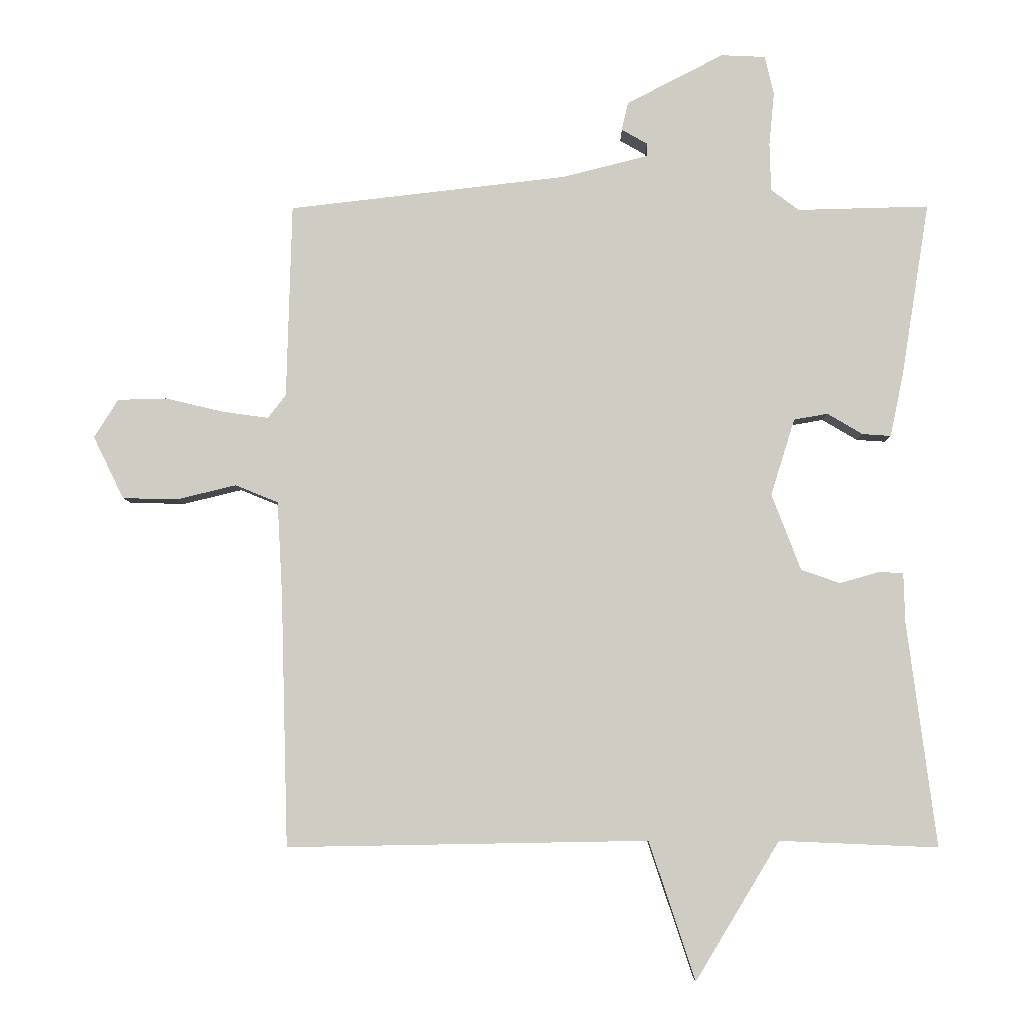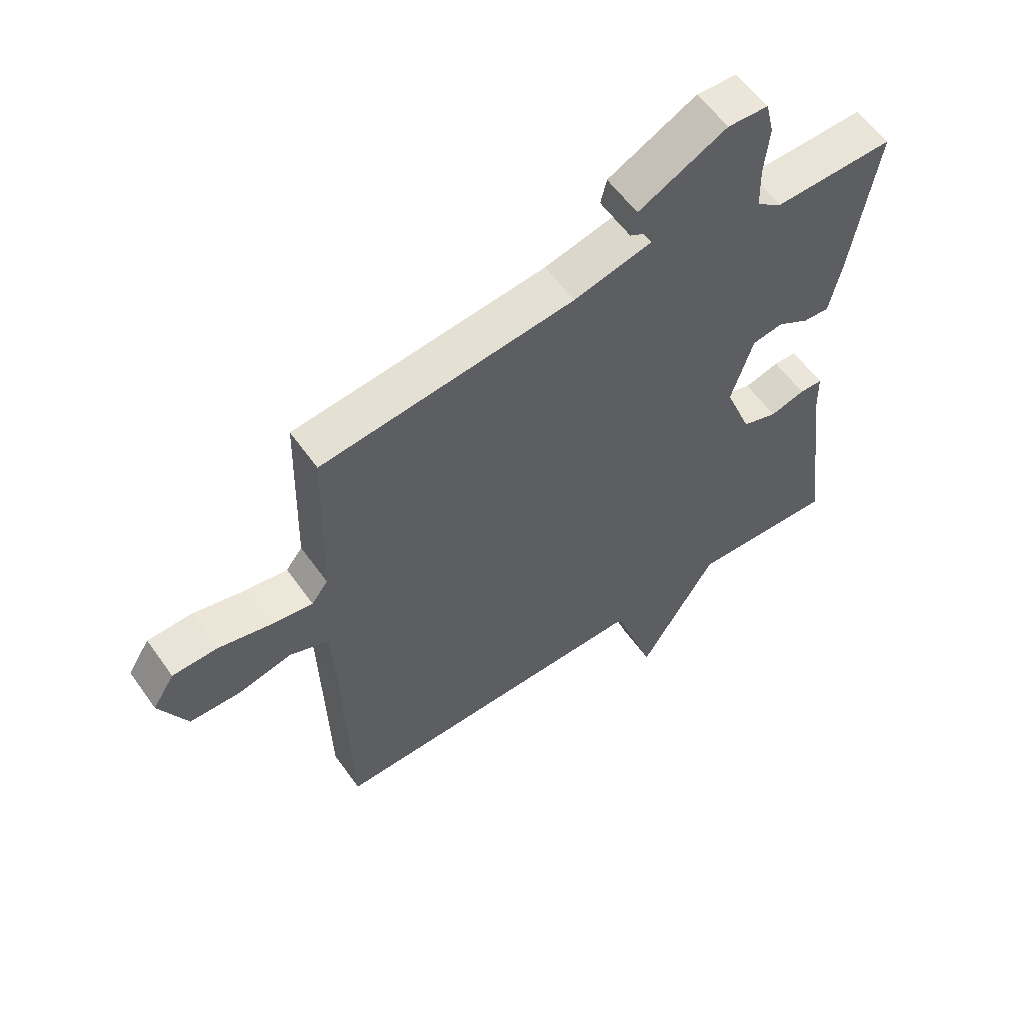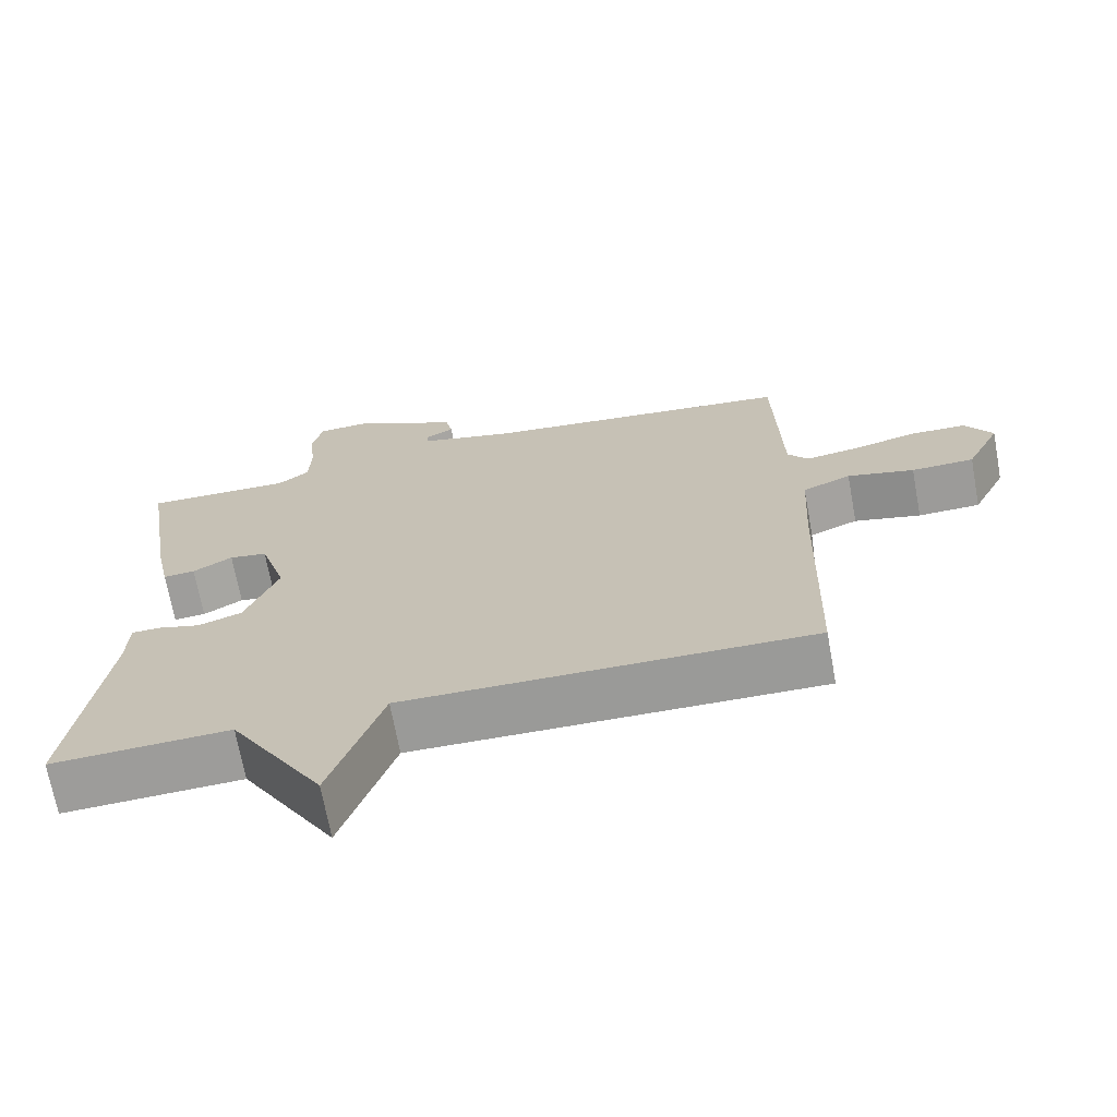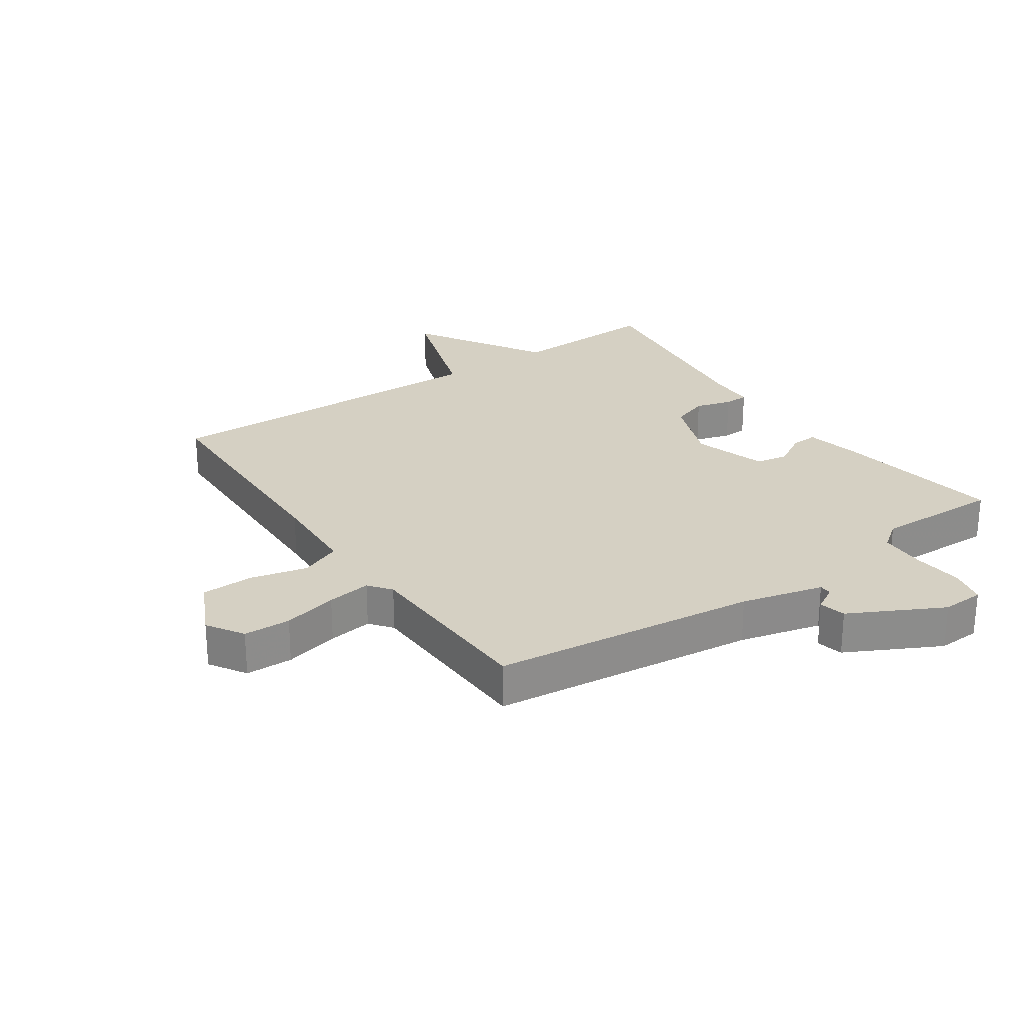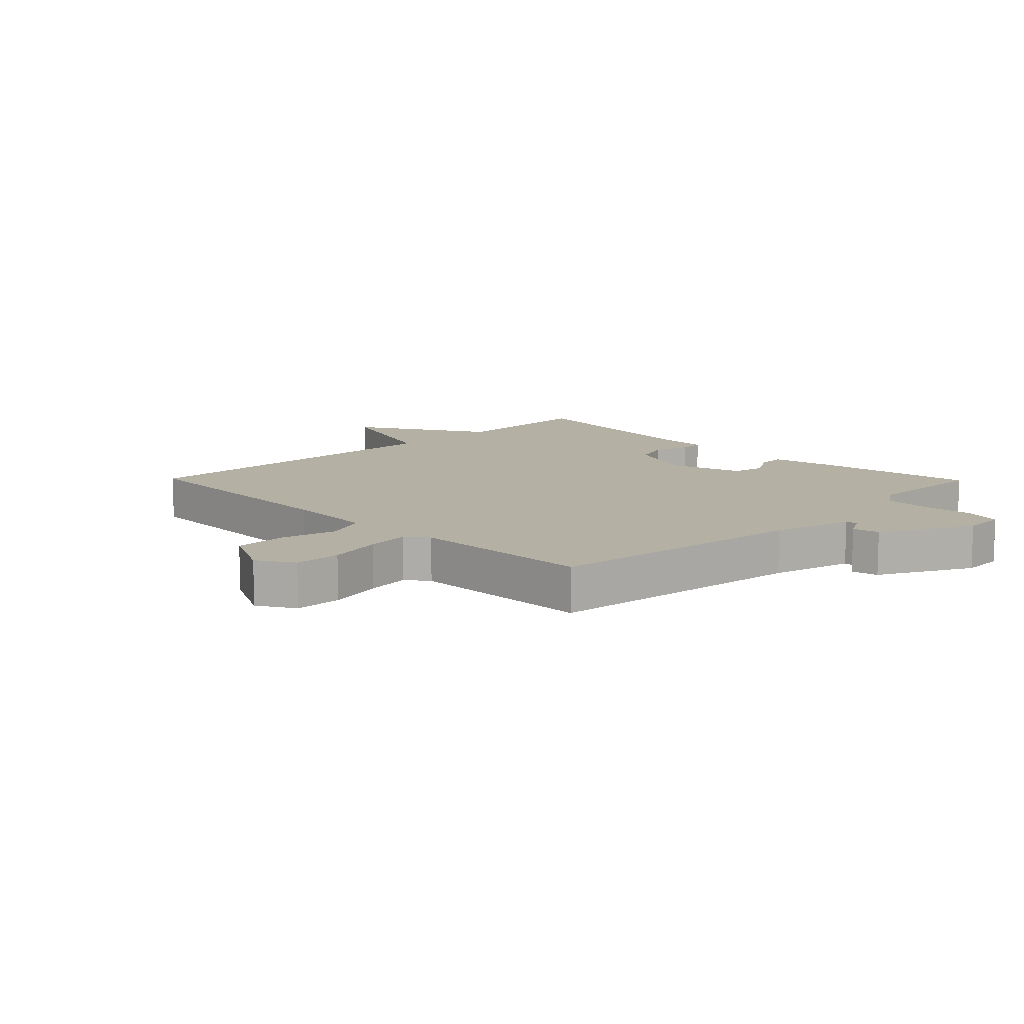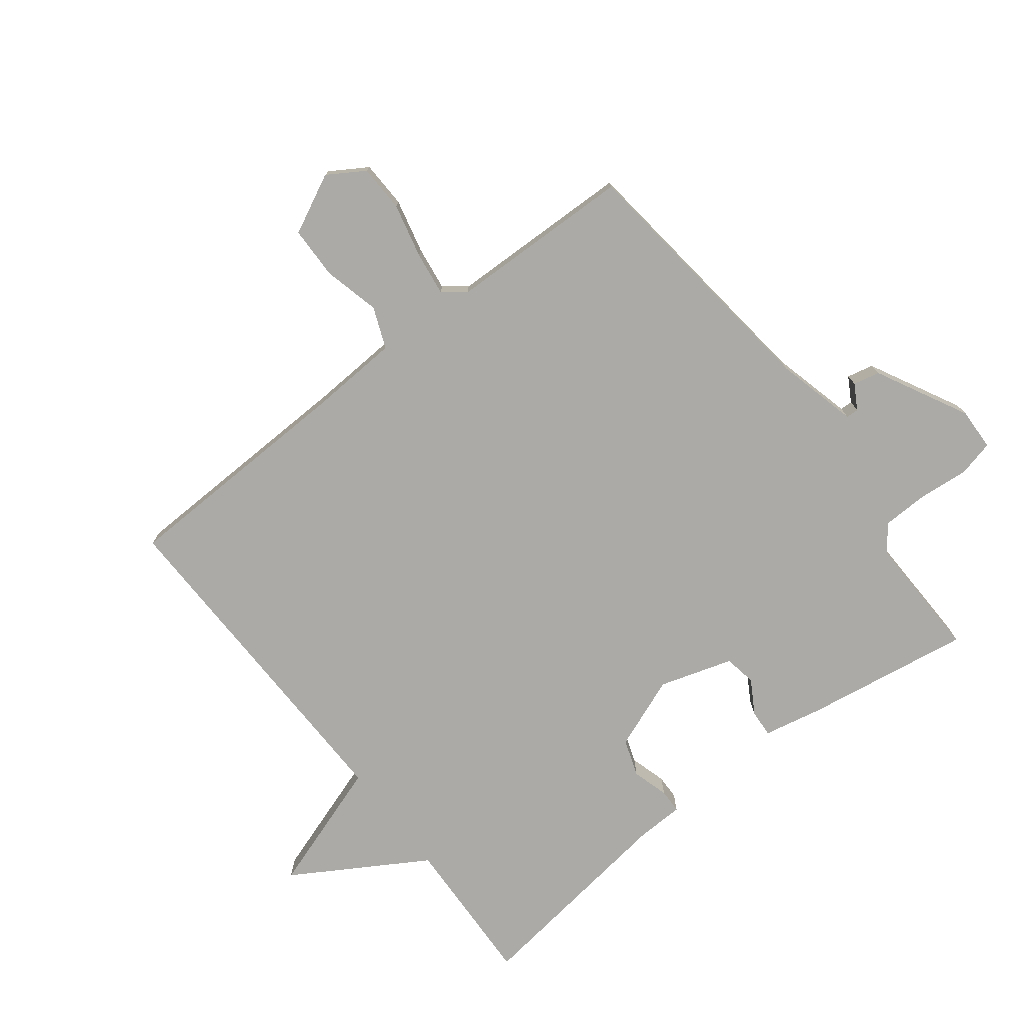
<metadata>
{"format":"obj","ext":"obj","renderer":"f3d","projection":"perspective","resolution":1024,"background":"white","views":[{"elev":-5.7,"azim":0.7,"up":"+Z"},{"elev":58.1,"azim":-35.1,"up":"+Z"},{"elev":-69.5,"azim":-169.6,"up":"+Z"},{"elev":26.3,"azim":-34.5,"up":"+Y"},{"elev":11.4,"azim":-44.3,"up":"+Y"},{"elev":-76.1,"azim":-52.1,"up":"+Y"}]}
</metadata>
<code>
v -0.5 0.07 0.5
v -0.073 0.07 0.549
v 0.059 0.07 0.582
v 0.06 0.07 0.602
v 0.02 0.07 0.625
v 0.03 0.07 0.668
v 0.179 0.07 0.745
v 0.247 0.07 0.742
v 0.261 0.07 0.683
v 0.253 0.07 0.601
v 0.255 0.07 0.527
v 0.298 0.07 0.495
v 0.5 0.07 0.5
v 0.457 0.07 0.231
v 0.437 0.07 0.136
v 0.393 0.07 0.139
v 0.339 0.07 0.171
v 0.287 0.07 0.162
v 0.25 0.07 0.044
v 0.295 0.07 -0.073
v 0.355 0.07 -0.094
v 0.414 0.07 -0.077
v 0.453 0.07 -0.078
v 0.455 0.07 -0.154
v 0.5 0.07 -0.5
v 0.256 0.07 -0.49
v 0.127 0.07 -0.703
v 0.056 0.07 -0.49
v -0.5 0.07 -0.5
v -0.511 0.07 -0.112
v -0.519 0.07 0.033
v -0.585 0.07 0.06
v -0.676 0.07 0.038
v -0.761 0.07 0.04
v -0.808 0.07 0.136
v -0.771 0.07 0.195
v -0.695 0.07 0.197
v -0.607 0.07 0.176
v -0.536 0.07 0.166
v -0.508 0.07 0.202
v -0.5 0 0.5
v -0.073 0 0.549
v 0.059 0 0.582
v 0.06 0 0.602
v 0.02 0 0.625
v 0.03 0 0.668
v 0.179 0 0.745
v 0.247 0 0.742
v 0.261 0 0.683
v 0.253 0 0.601
v 0.255 0 0.527
v 0.298 0 0.495
v 0.5 0 0.5
v 0.457 0 0.231
v 0.437 0 0.136
v 0.393 0 0.139
v 0.339 0 0.171
v 0.287 0 0.162
v 0.25 0 0.044
v 0.295 0 -0.073
v 0.355 0 -0.094
v 0.414 0 -0.077
v 0.453 0 -0.078
v 0.455 0 -0.154
v 0.5 0 -0.5
v 0.256 0 -0.49
v 0.127 0 -0.703
v 0.056 0 -0.49
v -0.5 0 -0.5
v -0.511 0 -0.112
v -0.519 0 0.033
v -0.585 0 0.06
v -0.676 0 0.038
v -0.761 0 0.04
v -0.808 0 0.136
v -0.771 0 0.195
v -0.695 0 0.197
v -0.607 0 0.176
v -0.536 0 0.166
v -0.508 0 0.202
f 36 37 38
f 35 36 38
f 34 35 38
f 33 34 38
f 32 33 38
f 31 32 38 39
f 28 29 30
f 28 30 31
f 26 27 28
f 31 39 40
f 28 31 40
f 26 28 40
f 21 22 23 24
f 25 26 40
f 24 25 40
f 21 24 40
f 20 21 40
f 15 16 17
f 14 15 17
f 13 14 17
f 12 13 17
f 11 12 17 18
f 8 9 10
f 7 8 10
f 6 7 10
f 5 6 10
f 4 5 10
f 3 4 10 11
f 11 18 19
f 3 11 19
f 2 3 19
f 19 20 40
f 2 19 40
f 1 2 40
f 78 77 76
f 78 76 75
f 78 75 74
f 78 74 73
f 78 73 72
f 79 78 72 71
f 70 69 68
f 71 70 68
f 68 67 66
f 80 79 71
f 80 71 68
f 80 68 66
f 64 63 62 61
f 80 66 65
f 80 65 64
f 80 64 61
f 80 61 60
f 57 56 55
f 57 55 54
f 57 54 53
f 57 53 52
f 58 57 52 51
f 50 49 48
f 50 48 47
f 50 47 46
f 50 46 45
f 50 45 44
f 51 50 44 43
f 59 58 51
f 59 51 43
f 59 43 42
f 80 60 59
f 80 59 42
f 80 42 41
f 1 41 42 2
f 2 42 43 3
f 3 43 44 4
f 4 44 45 5
f 5 45 46 6
f 6 46 47 7
f 7 47 48 8
f 8 48 49 9
f 9 49 50 10
f 10 50 51 11
f 11 51 52 12
f 12 52 53 13
f 13 53 54 14
f 14 54 55 15
f 15 55 56 16
f 16 56 57 17
f 17 57 58 18
f 18 58 59 19
f 19 59 60 20
f 20 60 61 21
f 21 61 62 22
f 22 62 63 23
f 23 63 64 24
f 24 64 65 25
f 25 65 66 26
f 26 66 67 27
f 27 67 68 28
f 28 68 69 29
f 29 69 70 30
f 30 70 71 31
f 31 71 72 32
f 32 72 73 33
f 33 73 74 34
f 34 74 75 35
f 35 75 76 36
f 36 76 77 37
f 37 77 78 38
f 38 78 79 39
f 39 79 80 40
f 40 80 41 1

</code>
